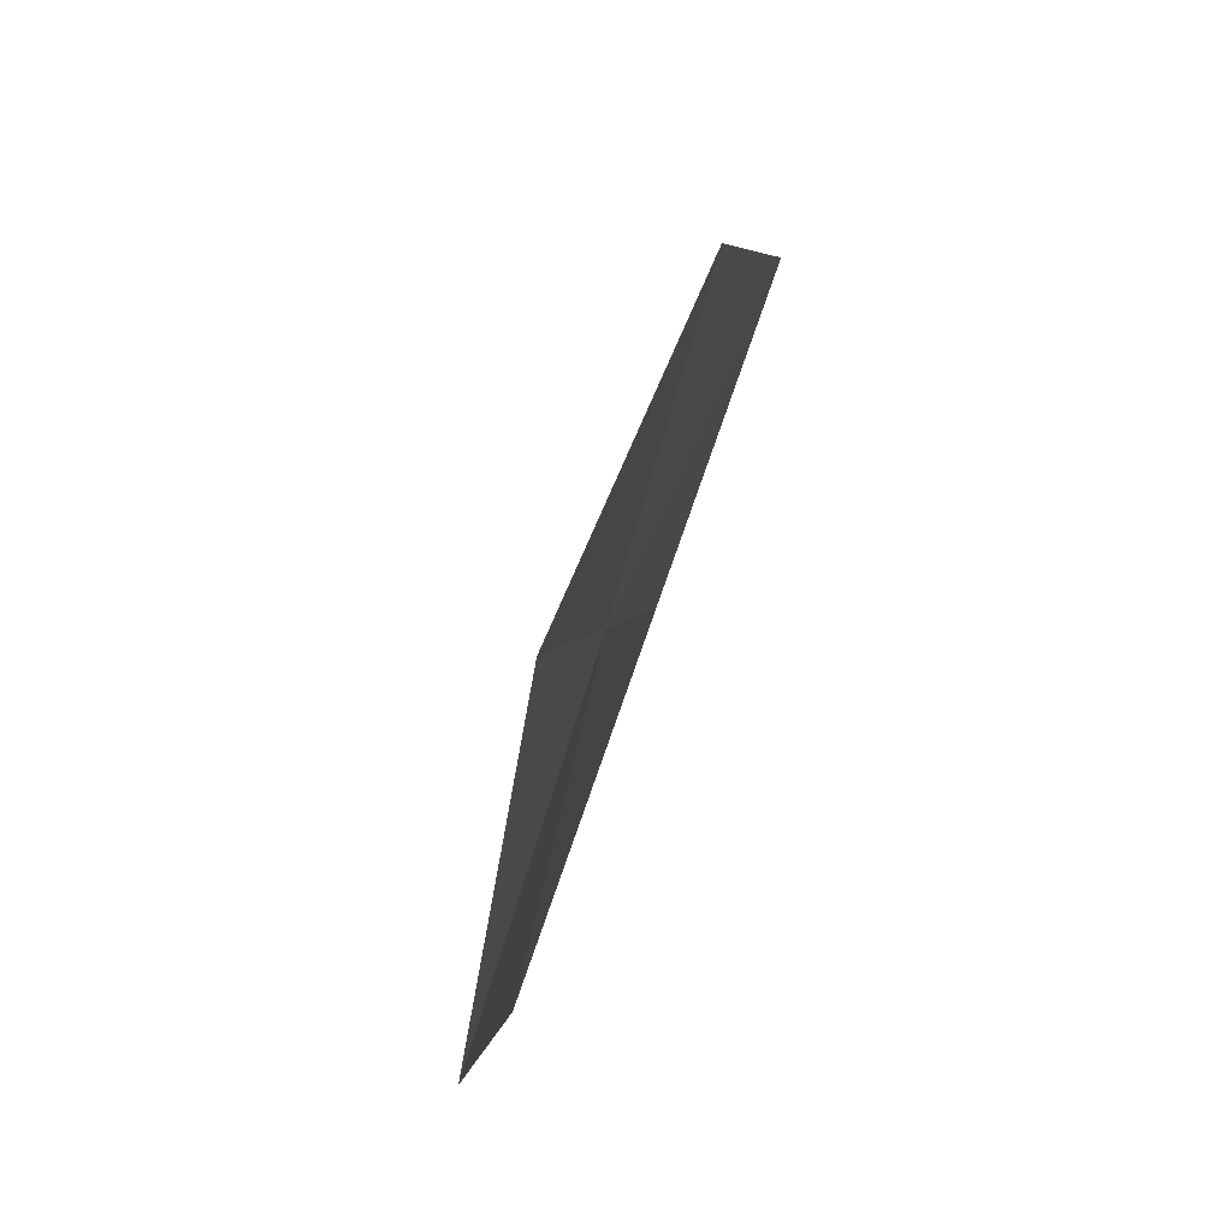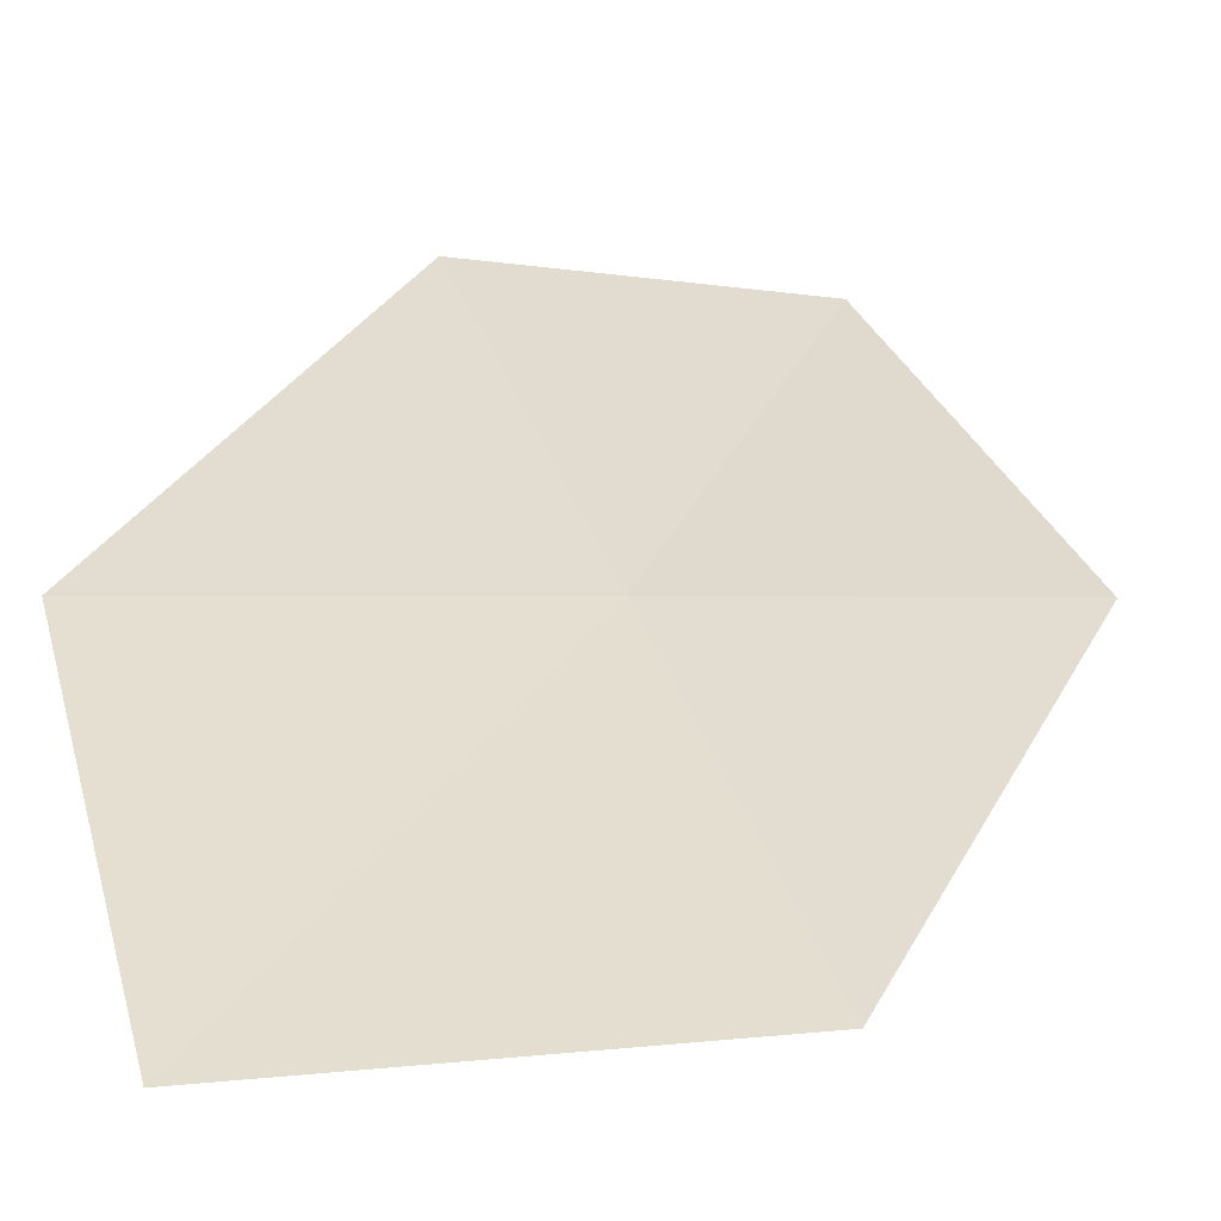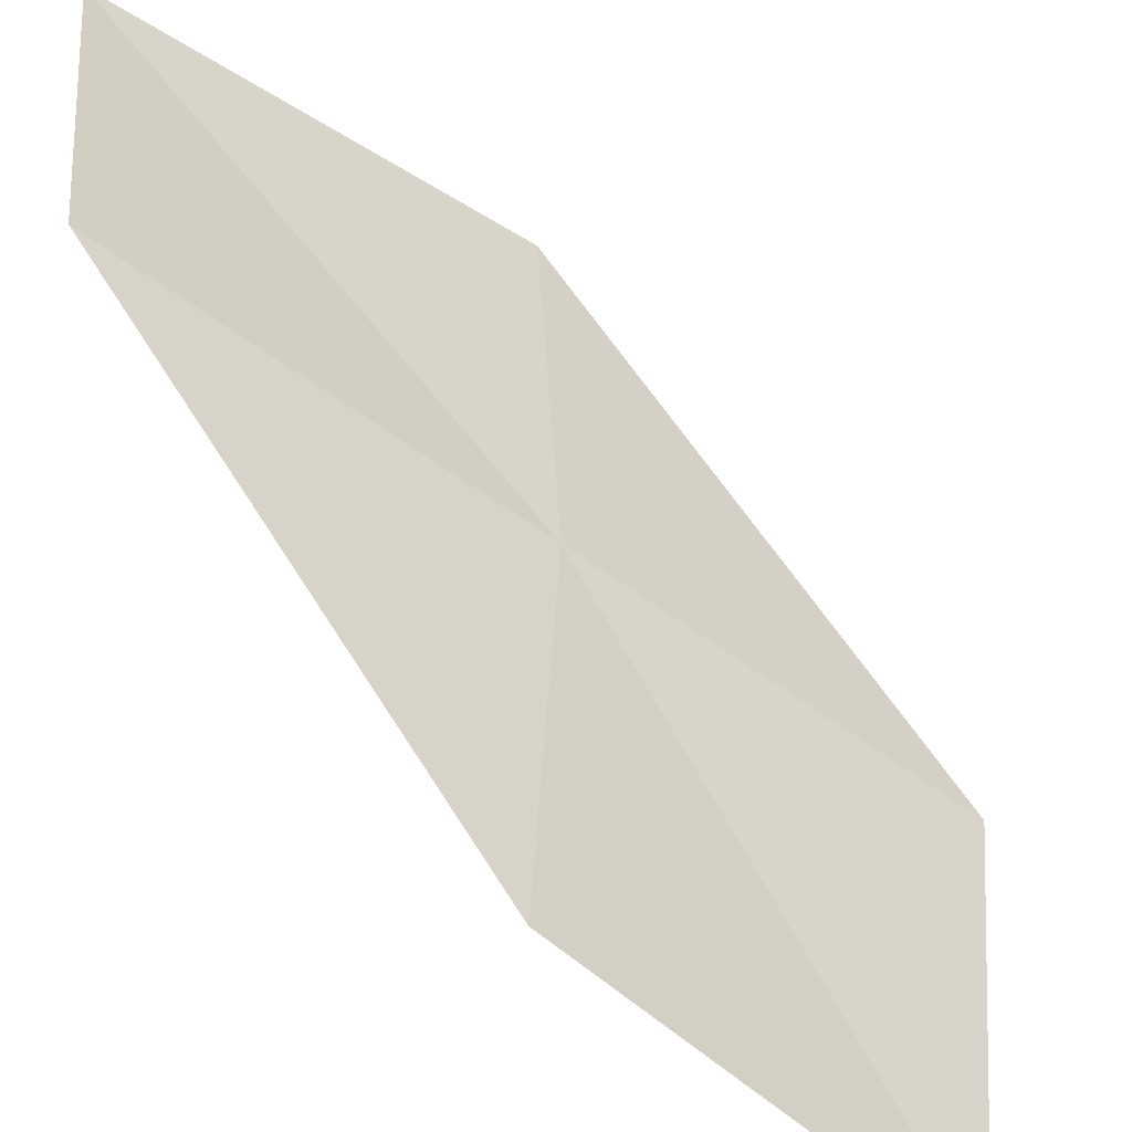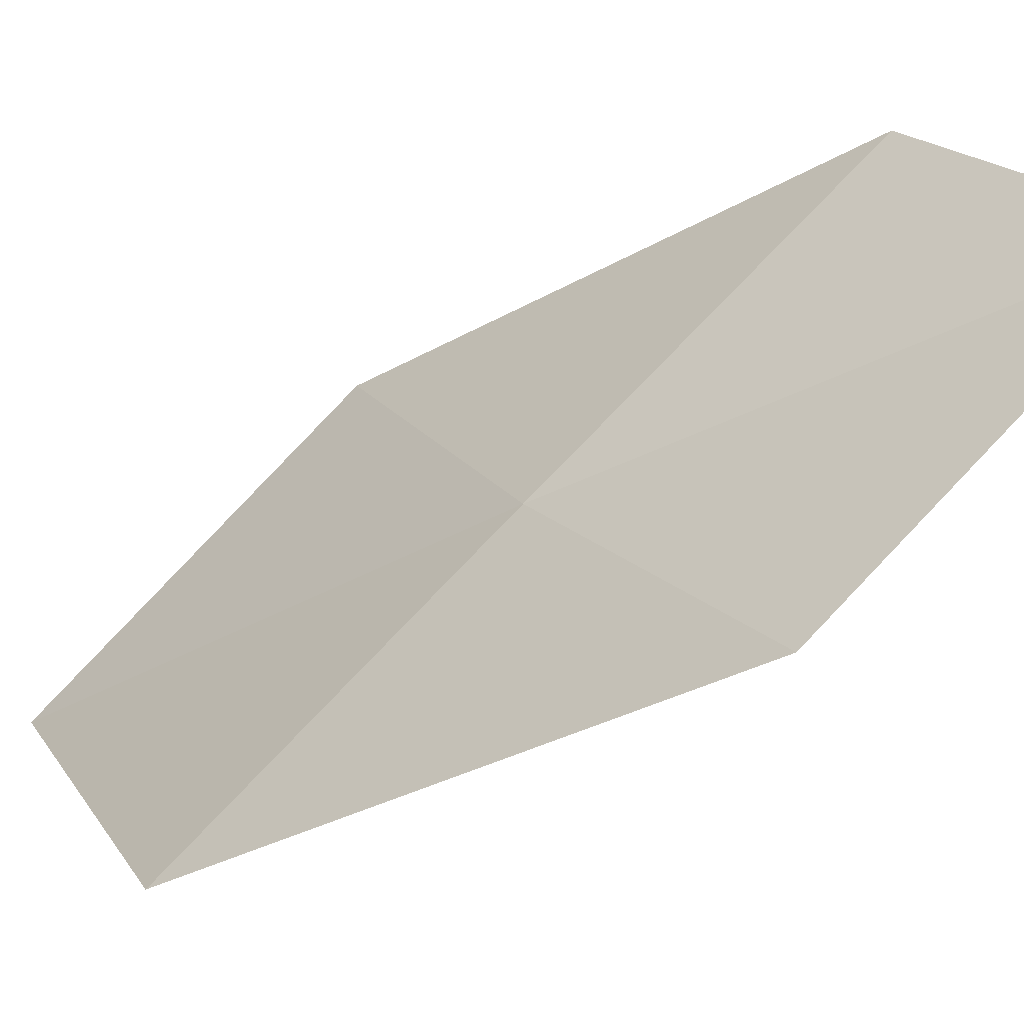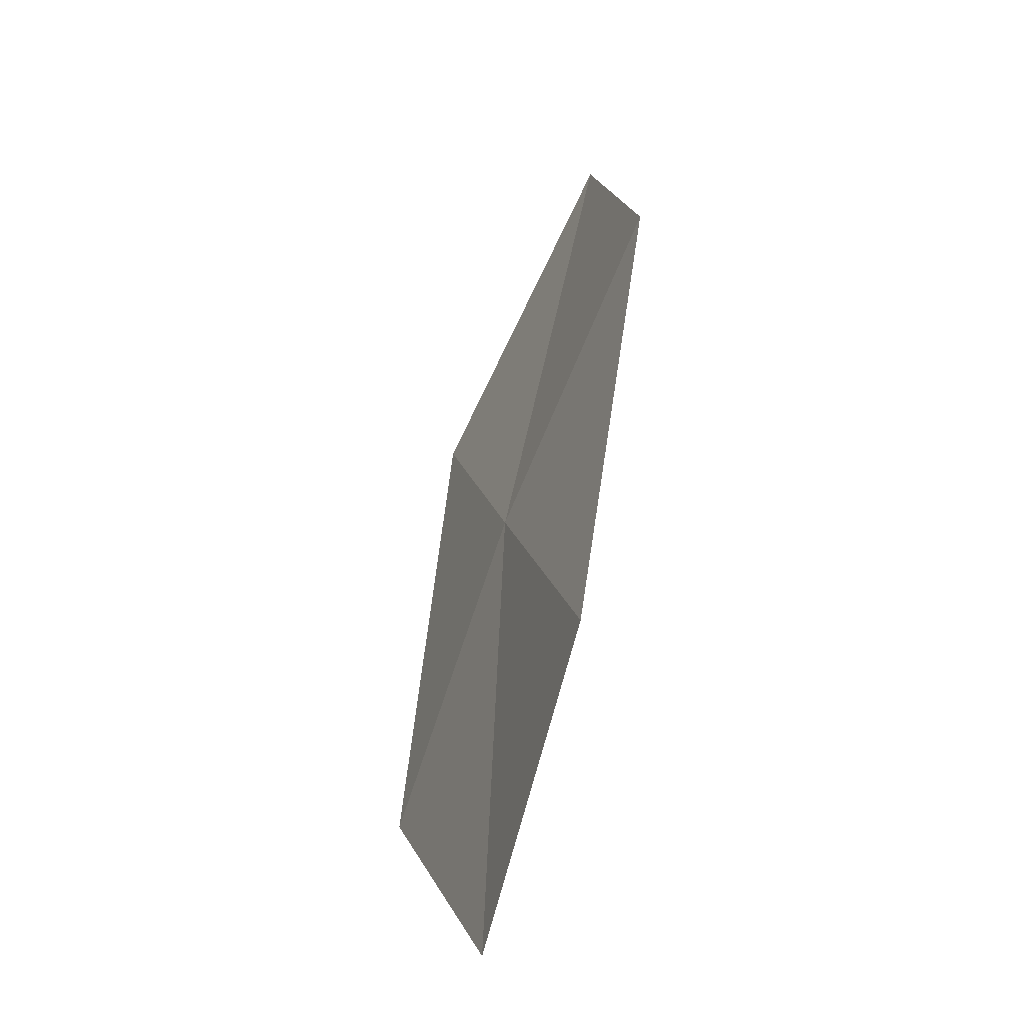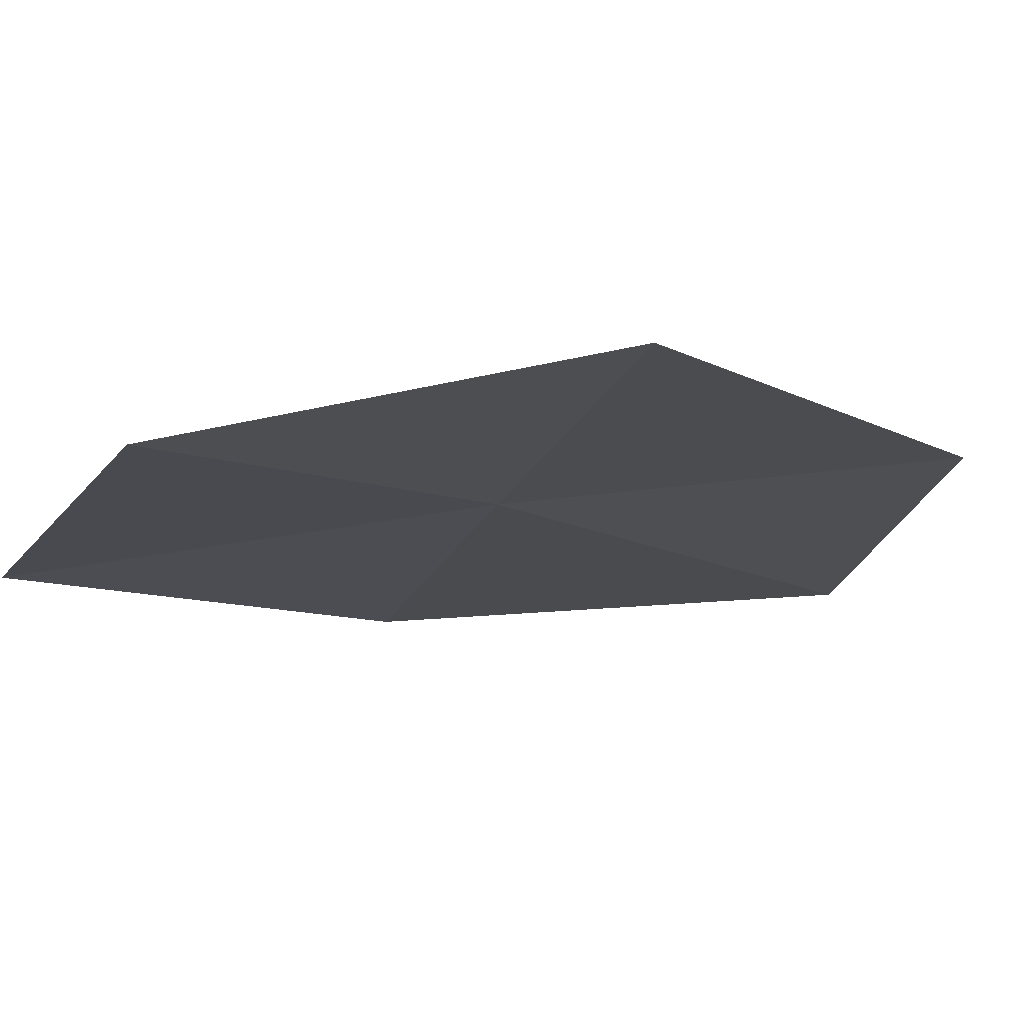
<metadata>
{"format":"obj","ext":"obj","renderer":"f3d","projection":"perspective","resolution":1024,"background":"white","views":[{"elev":-16.6,"azim":55.8,"up":"+Y"},{"elev":-2.5,"azim":-140.3,"up":"+Z"},{"elev":36.9,"azim":153.9,"up":"+Z"},{"elev":18.1,"azim":-51.1,"up":"+Z"},{"elev":-6.5,"azim":36.9,"up":"+Y"},{"elev":25.9,"azim":46.0,"up":"+Z"}]}
</metadata>
<code>
v -14.91 7.096 9.527
v -14.1 8.545 9.499
v -15.22 9.215 8.312
v -16.13 7.677 8.406
v -13.65 6.505 10.66
v -15.56 5.573 9.557
v -14.2 5.091 10.62
f 1 3 2
f 1 4 3
f 1 2 5
f 1 6 4
f 1 5 7
f 1 7 6

</code>
